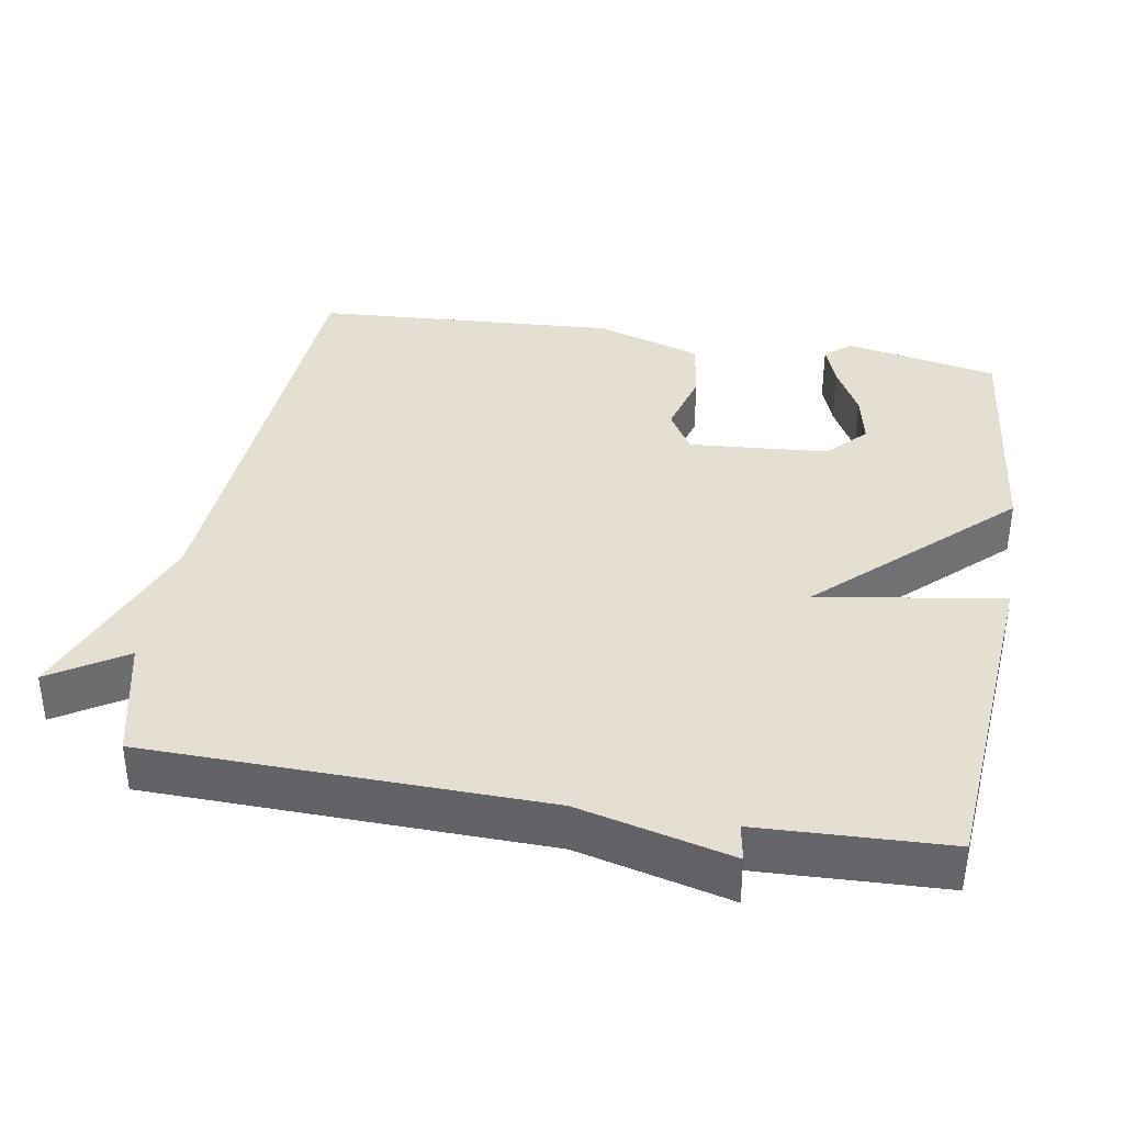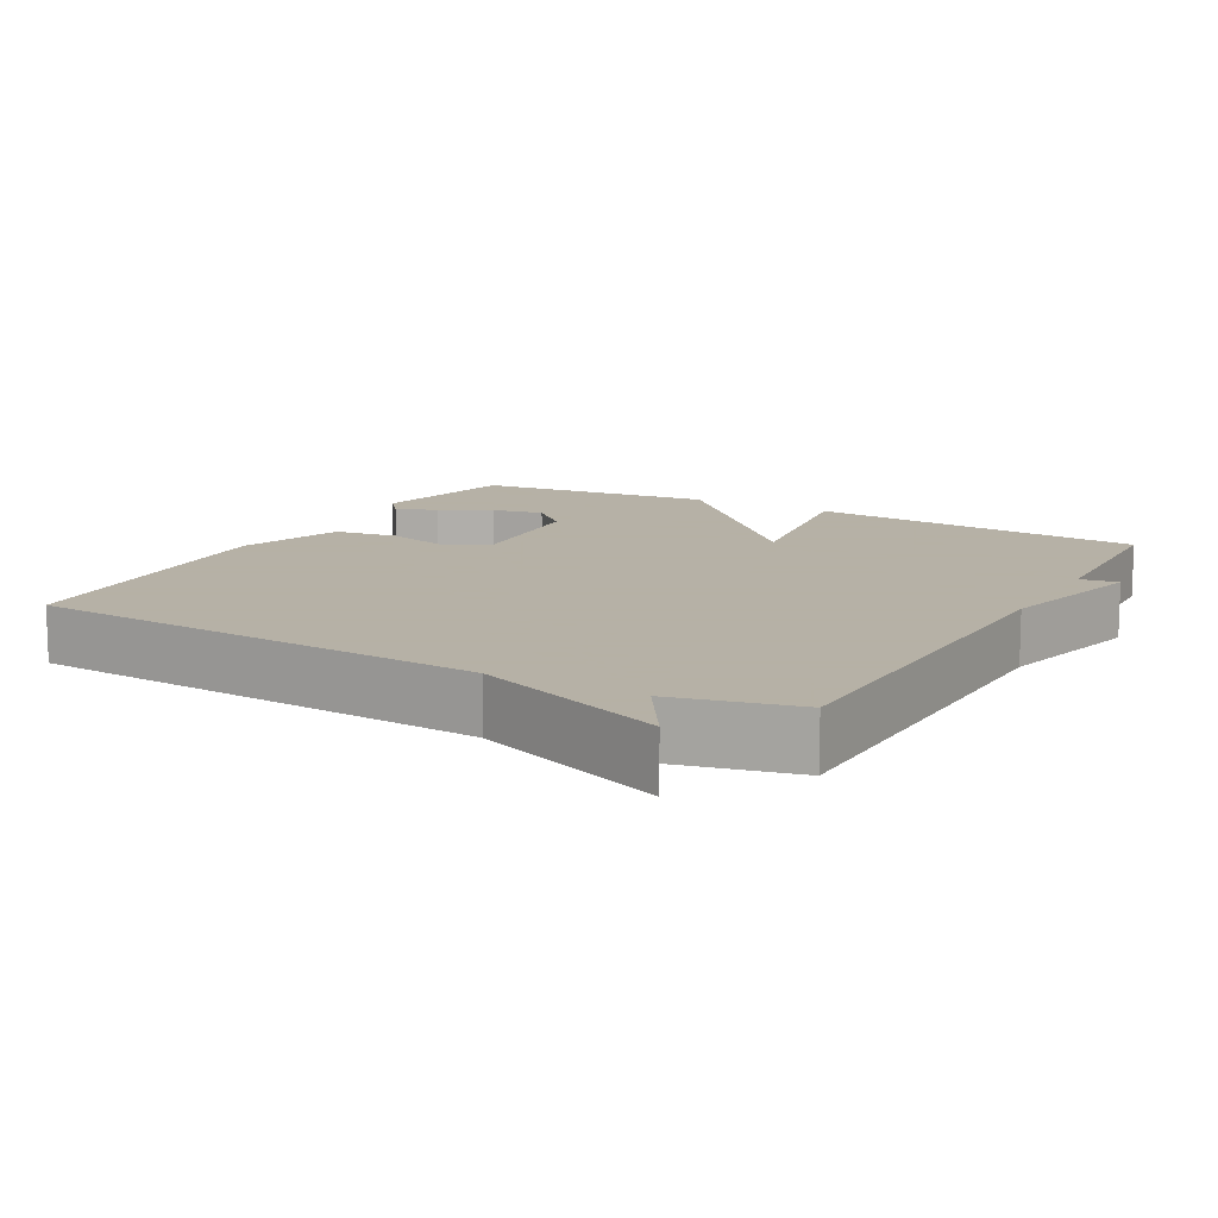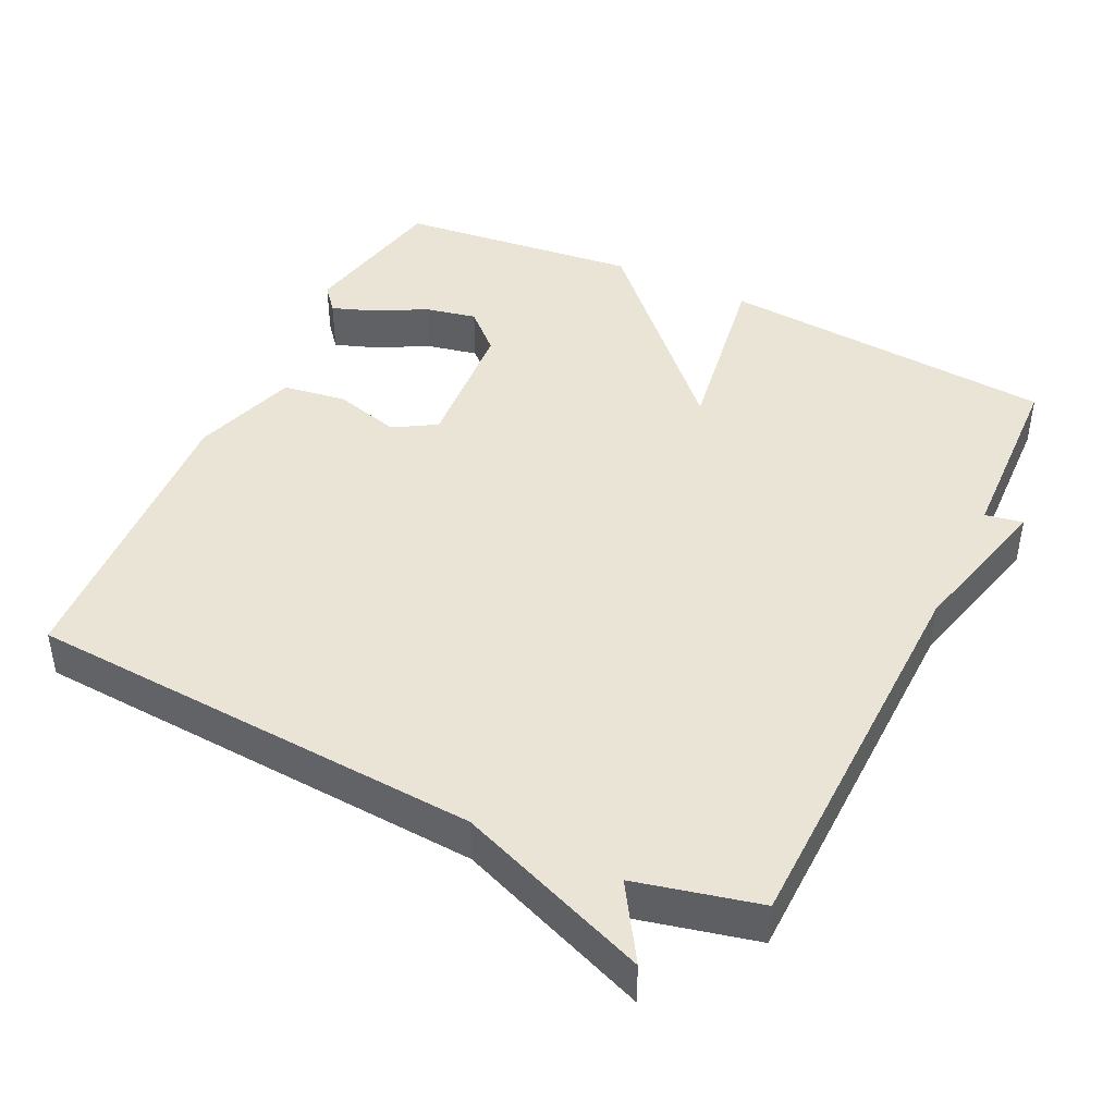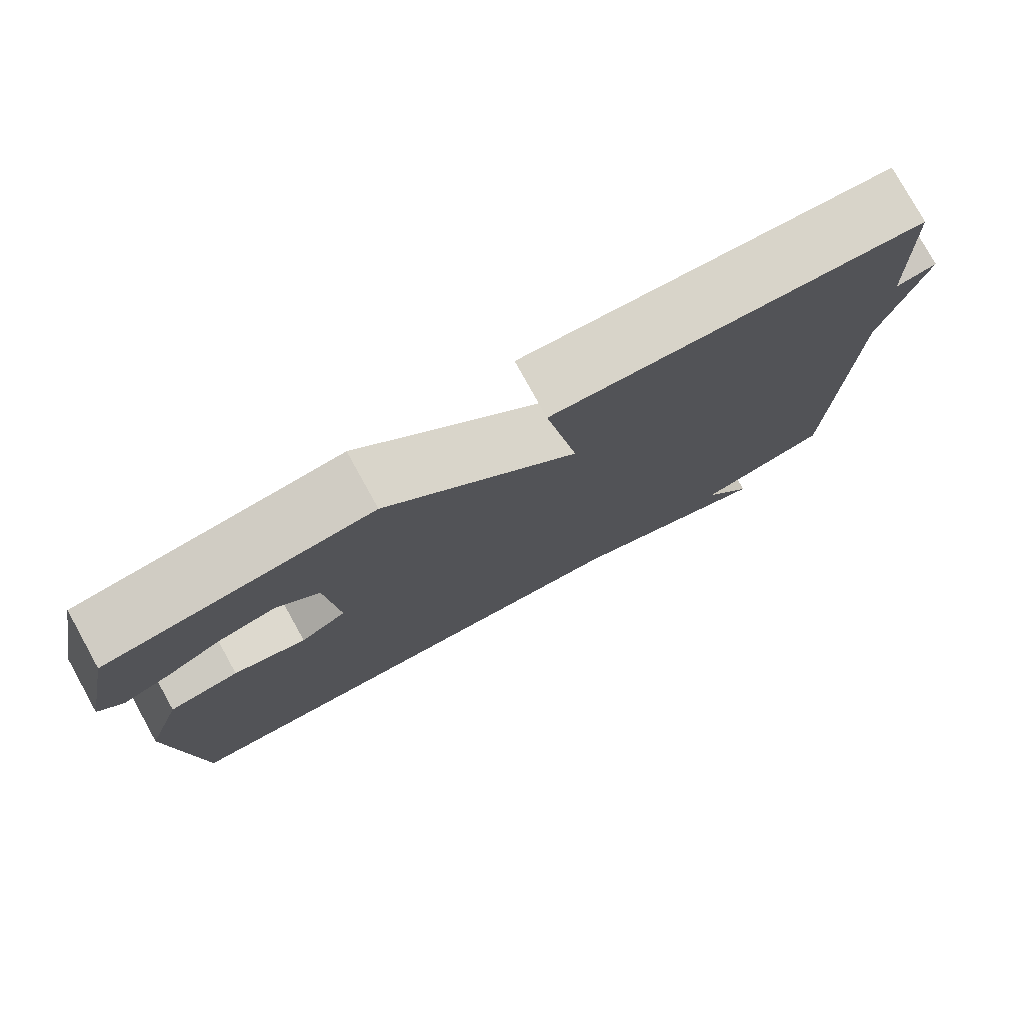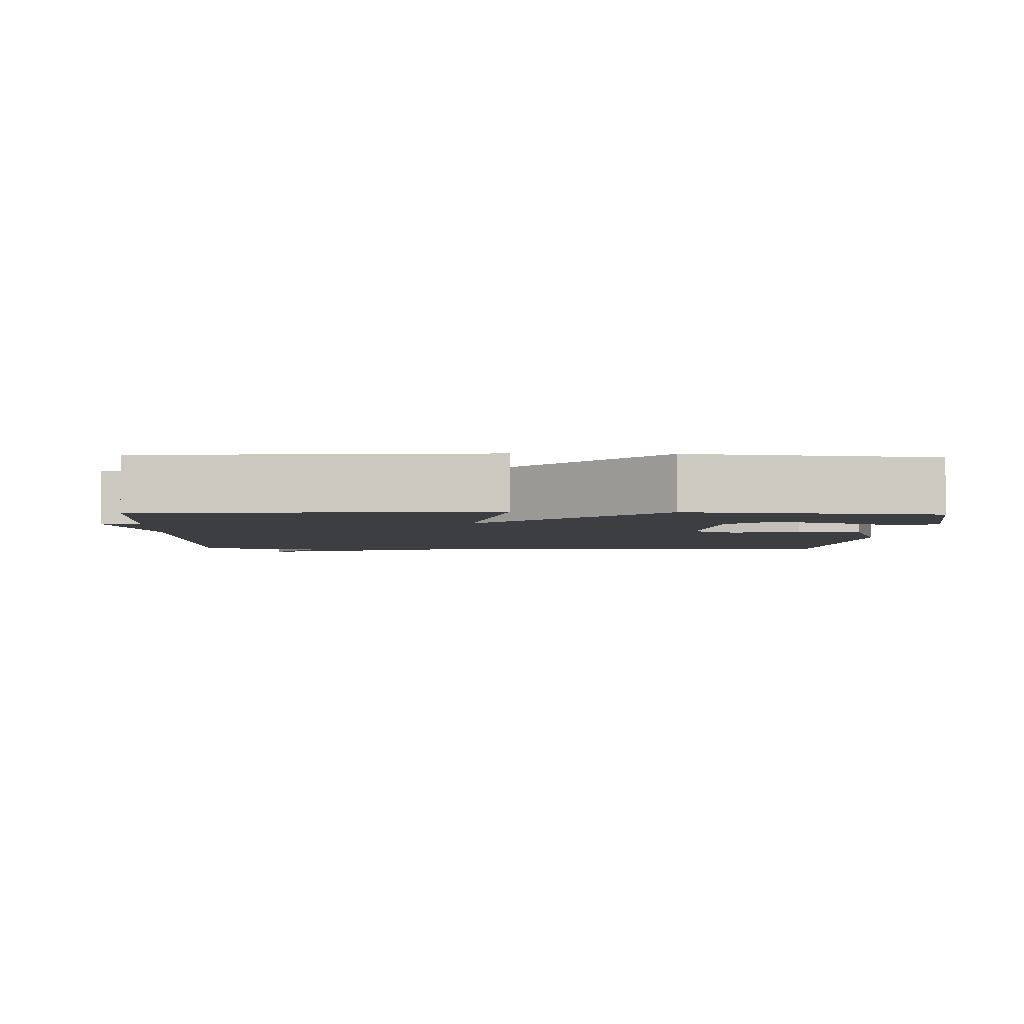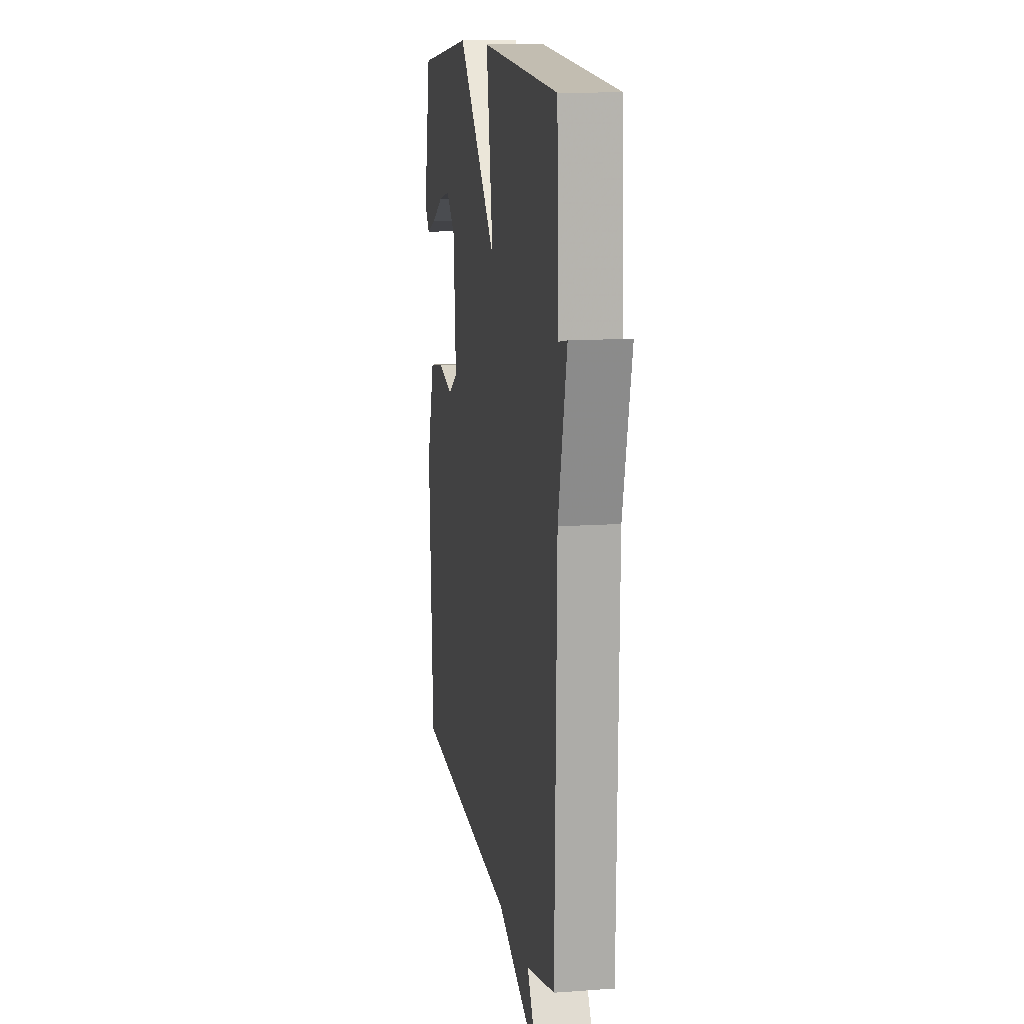
<metadata>
{"format":"obj","ext":"obj","renderer":"f3d","projection":"perspective","resolution":1024,"background":"white","views":[{"elev":37.5,"azim":-80.2,"up":"+Y"},{"elev":12.1,"azim":-150.8,"up":"+Y"},{"elev":43.7,"azim":-154.2,"up":"+Y"},{"elev":78.5,"azim":151.0,"up":"+Z"},{"elev":-3.4,"azim":-1.9,"up":"+Y"},{"elev":12.4,"azim":-99.6,"up":"+Z"}]}
</metadata>
<code>
v 0.5 0.07 0.5
v 0.542 0.07 0.29
v 0.512 0.07 0.254
v 0.454 0.07 0.275
v 0.383 0.07 0.313
v 0.312 0.07 0.328
v 0.258 0.07 0.277
v 0.243 0.07 0.086
v 0.301 0.07 0.051
v 0.392 0.07 0.076
v 0.48 0.07 0.063
v 0.527 0.07 -0.083
v 0.5 0.07 -0.5
v -0.131 0.07 -0.54
v -0.396 0.07 -0.643
v -0.331 0.07 -0.54
v -0.5 0.07 -0.5
v -0.511 0.07 0.041
v -0.563 0.07 0.25
v -0.511 0.07 0.241
v -0.5 0.07 0.5
v -0.033 0.07 0.537
v -0.074 0.07 0.283
v 0.167 0.07 0.537
v 0.5 0 0.5
v 0.542 0 0.29
v 0.512 0 0.254
v 0.454 0 0.275
v 0.383 0 0.313
v 0.312 0 0.328
v 0.258 0 0.277
v 0.243 0 0.086
v 0.301 0 0.051
v 0.392 0 0.076
v 0.48 0 0.063
v 0.527 0 -0.083
v 0.5 0 -0.5
v -0.131 0 -0.54
v -0.396 0 -0.643
v -0.331 0 -0.54
v -0.5 0 -0.5
v -0.511 0 0.041
v -0.563 0 0.25
v -0.511 0 0.241
v -0.5 0 0.5
v -0.033 0 0.537
v -0.074 0 0.283
v 0.167 0 0.537
f 23 24 1
f 20 21 22 23
f 18 19 20
f 18 20 23
f 17 18 23
f 16 17 23
f 14 15 16
f 13 14 16
f 12 13 16
f 11 12 16
f 10 11 16
f 9 10 16
f 8 9 16
f 7 8 16 23
f 6 7 23
f 3 4 5
f 2 3 5
f 1 2 5
f 1 5 6
f 1 6 23
f 25 48 47
f 47 46 45 44
f 44 43 42
f 47 44 42
f 47 42 41
f 47 41 40
f 40 39 38
f 40 38 37
f 40 37 36
f 40 36 35
f 40 35 34
f 40 34 33
f 40 33 32
f 47 40 32 31
f 47 31 30
f 29 28 27
f 29 27 26
f 29 26 25
f 30 29 25
f 47 30 25
f 1 25 26 2
f 2 26 27 3
f 3 27 28 4
f 4 28 29 5
f 5 29 30 6
f 6 30 31 7
f 7 31 32 8
f 8 32 33 9
f 9 33 34 10
f 10 34 35 11
f 11 35 36 12
f 12 36 37 13
f 13 37 38 14
f 14 38 39 15
f 15 39 40 16
f 16 40 41 17
f 17 41 42 18
f 18 42 43 19
f 19 43 44 20
f 20 44 45 21
f 21 45 46 22
f 22 46 47 23
f 23 47 48 24
f 24 48 25 1

</code>
